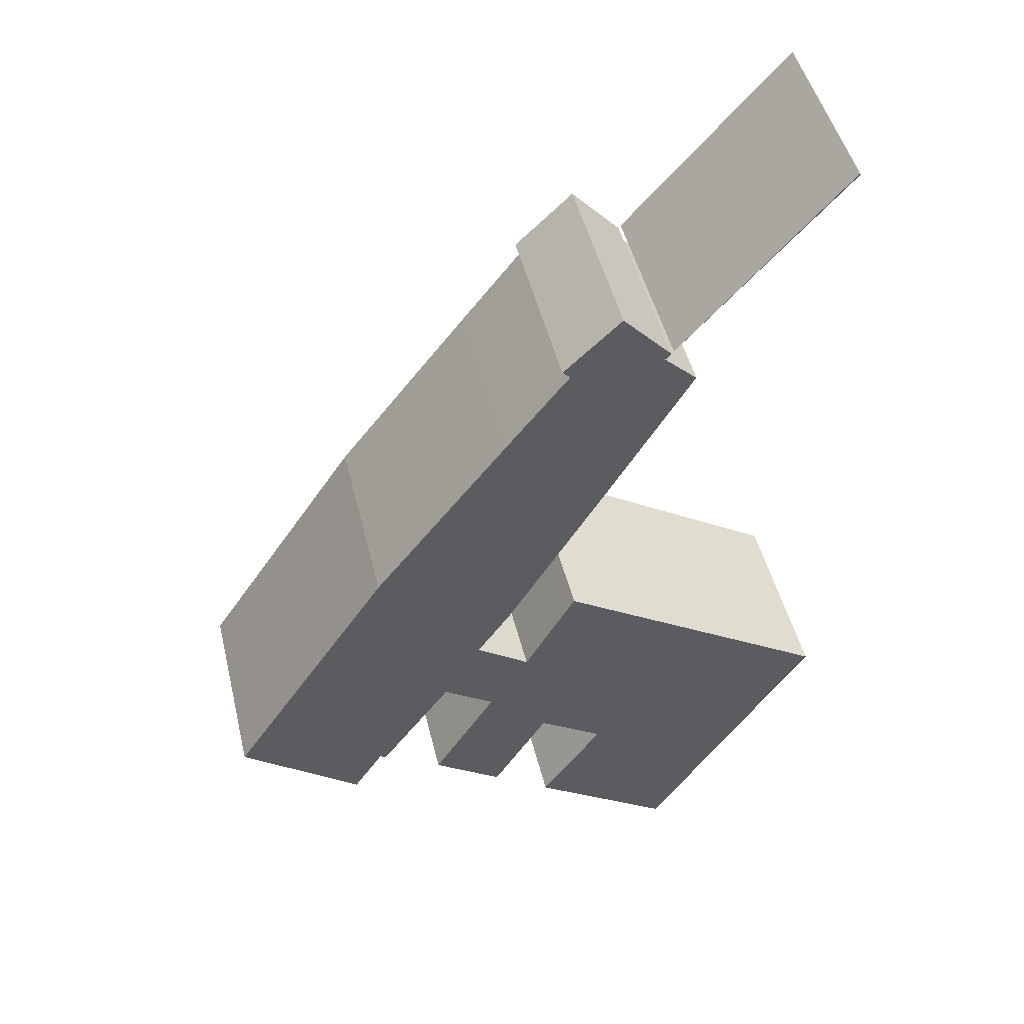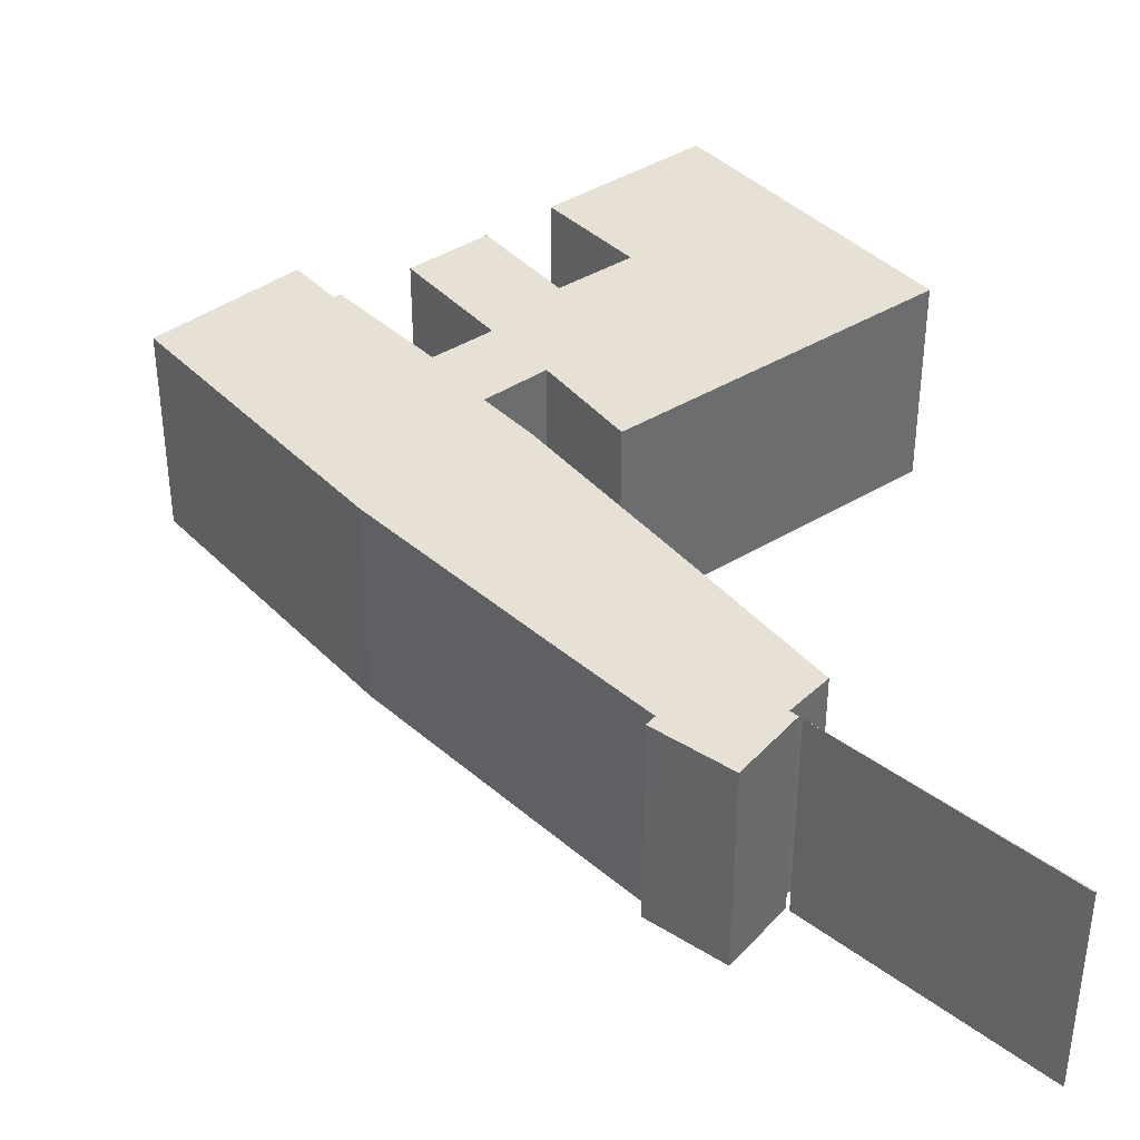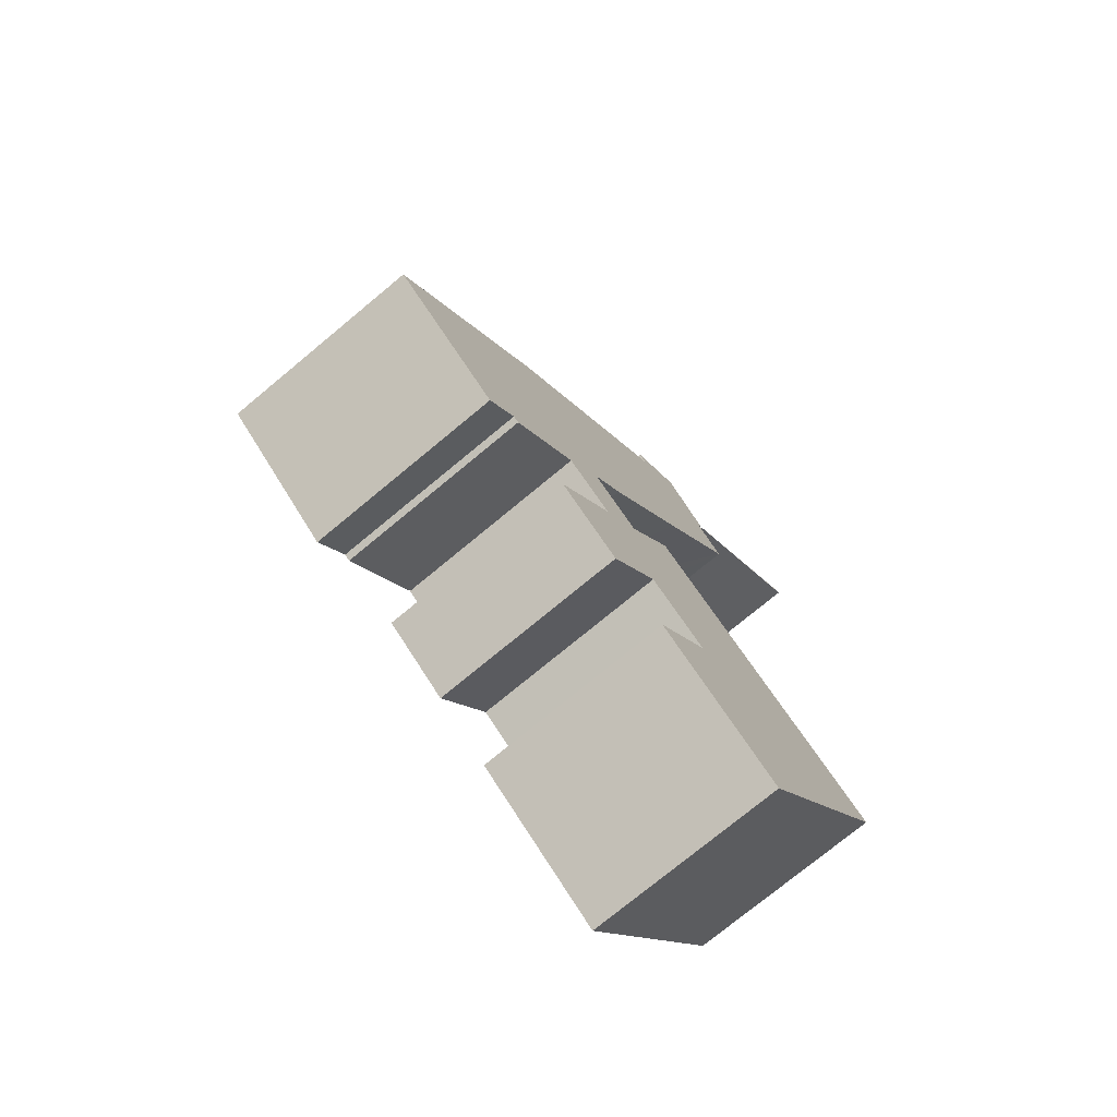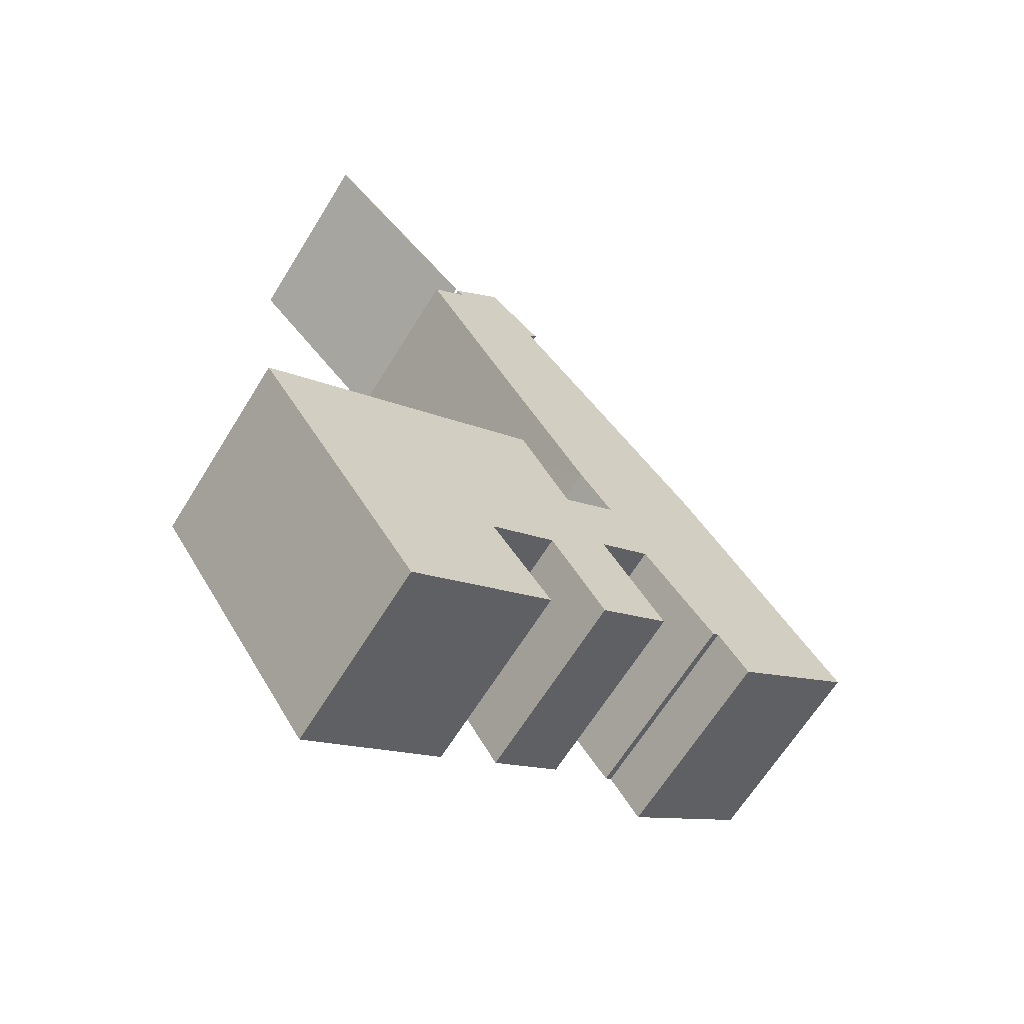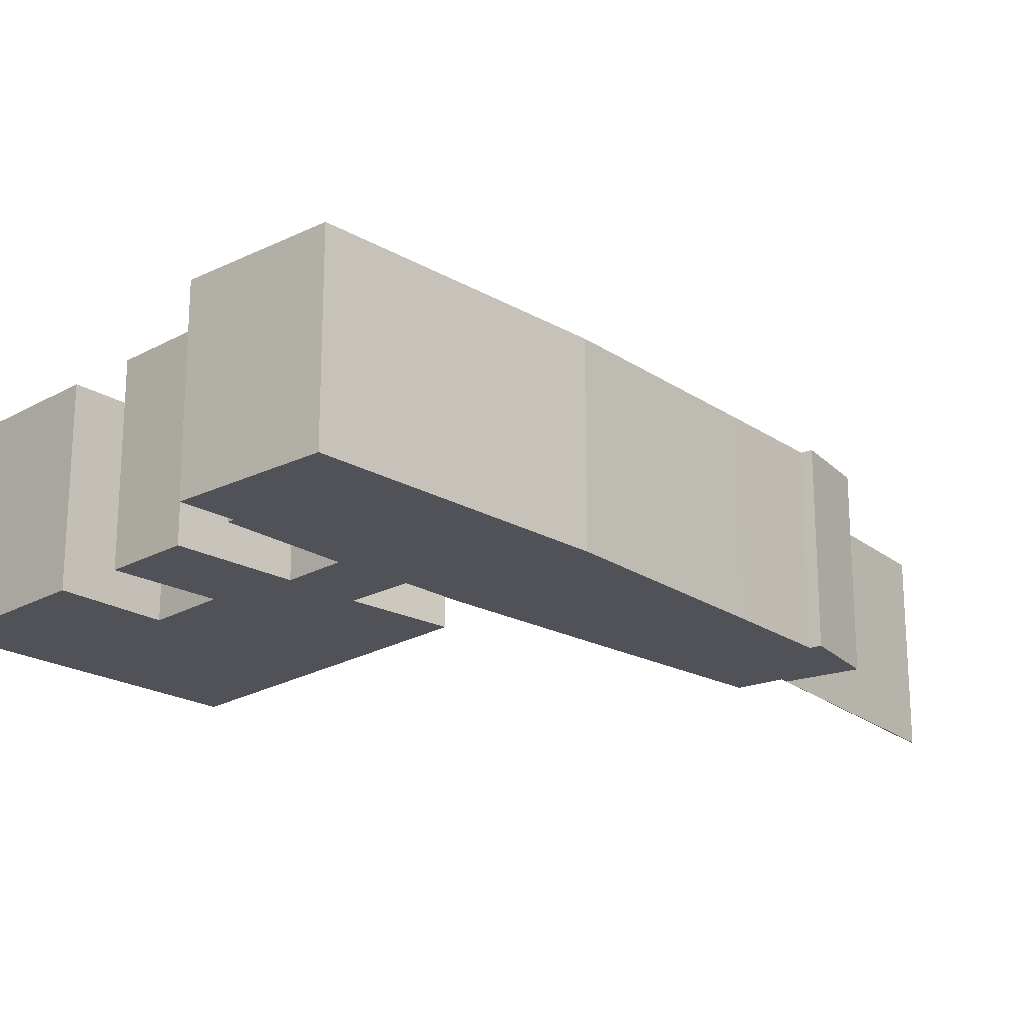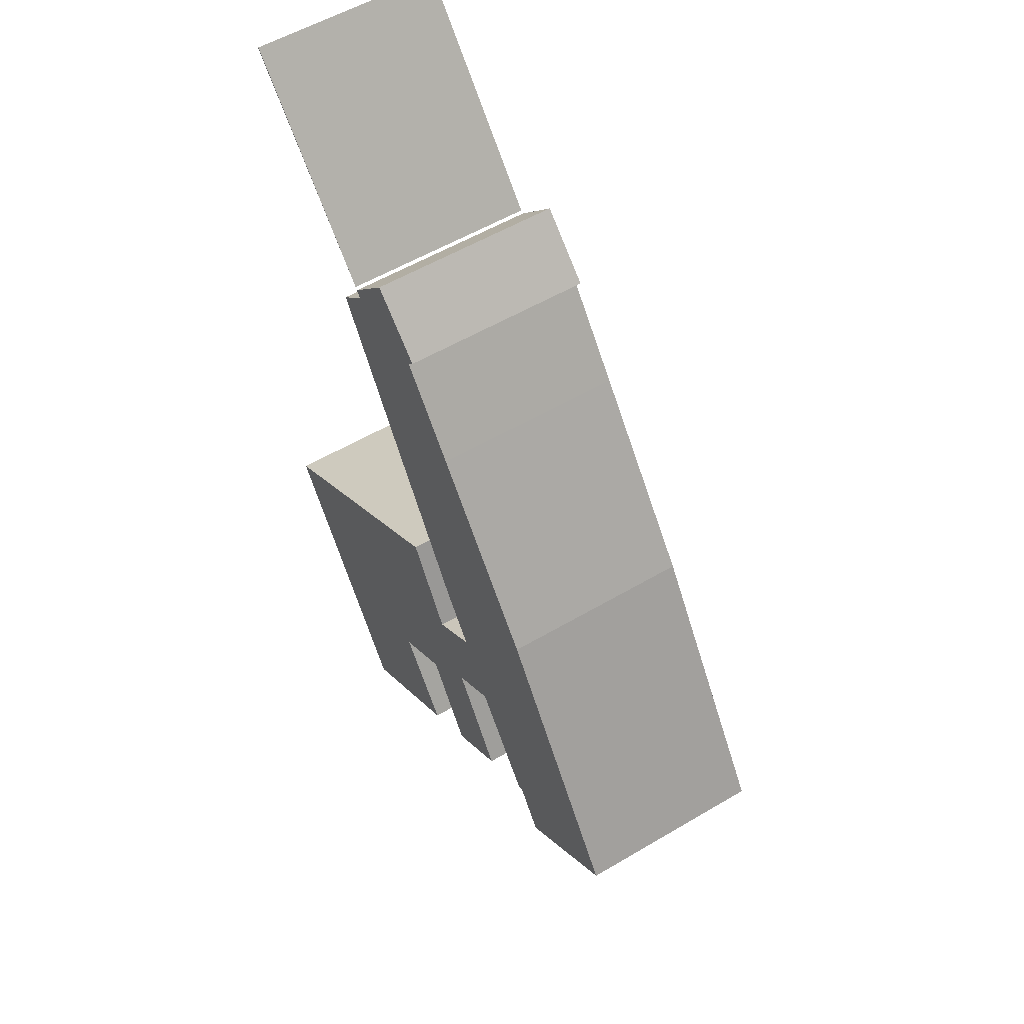
<metadata>
{"format":"obj","ext":"obj","renderer":"f3d","projection":"perspective","resolution":1024,"background":"white","views":[{"elev":47.5,"azim":-13.4,"up":"+Z"},{"elev":39.3,"azim":-5.2,"up":"+Y"},{"elev":-75.0,"azim":-50.3,"up":"+Z"},{"elev":-65.3,"azim":148.3,"up":"+Z"},{"elev":-21.6,"azim":-101.9,"up":"+Y"},{"elev":55.4,"azim":-121.9,"up":"+Z"}]}
</metadata>
<code>
v  21.73 6.674 24.07
v  21.77 6.674 24.04
v  16.06 6.674 17.72
v  21.81 6.674 24.08
v  21.77 6.674 24.12
v  21.77 -1.477e-15 24.12
v  21.81 -1.475e-15 24.08
v  16.06 6.674 17.72
v  16.06 -1.085e-15 17.72
v  21.77 -1.472e-15 24.04
v  21.73 -1.474e-15 24.07
v  22.64 6.674 -0.427
v  14.08 6.674 -2.95
v  11.81 6.674 -1.504
v  16.84 6.674 -9.171
v  16.52 6.674 -8.961
v  11.95 6.674 -5.965
v  22.28 6.674 -0.201
v  11.1 6.674 2.588
v  12.9 6.674 5.708
v  7.923 6.674 1.68
v  9.706 6.674 0.512
v  7.508 6.674 -2.954
v  9.894 6.674 -4.566
v  15.39 6.674 18.26
v  12.23 6.674 17.59
v  14.26 6.674 19.48
v  15.98 6.674 17.63
v  12.51 6.674 17.31
v  15.78 6.674 17.41
v  10.22 6.674 14.4
v  16.93 6.674 16.32
v  13.74 6.674 11
v  5.62 6.674 8.459
v  10.43 6.674 5.553
v  0 6.674 4.087e-16
v  9.242 6.674 3.863
v  5.219 6.674 -1.627
v  5.42 6.674 -1.757
v  4.182 6.674 -3.202
v  16.84 5.616e-16 -9.171
v  11.95 3.653e-16 -5.965
v  16.52 5.487e-16 -8.961
v  14.08 1.806e-16 -2.95
v  11.81 9.209e-17 -1.504
v  9.894 2.796e-16 -4.566
v  7.508 1.809e-16 -2.954
v  9.706 -3.135e-17 0.512
v  7.923 -1.029e-16 1.68
v  5.42 1.076e-16 -1.757
v  5.219 9.963e-17 -1.627
v  4.182 1.961e-16 -3.202
v  0 0 0
v  12.51 -1.06e-15 17.31
v  12.23 -1.077e-15 17.59
v  5.62 -5.18e-16 8.459
v  10.22 -8.816e-16 14.4
v  14.26 -1.193e-15 19.48
v  11.1 -1.585e-16 2.588
v  12.9 -3.495e-16 5.708
v  15.98 -1.08e-15 17.63
v  15.78 -1.066e-15 17.41
v  16.93 -9.99e-16 16.32
v  13.74 -6.734e-16 11
v  10.43 -3.4e-16 5.553
v  9.242 -2.365e-16 3.863
v  22.64 2.615e-17 -0.427
v  15.39 -1.118e-15 18.26
v  22.28 1.231e-17 -0.201
g defaultobject
f 1 2 3
f 2 1 4
f 4 1 5
f 6 4 5
f 4 6 7
f 7 2 4
f 2 7 8
f 8 7 9
f 9 7 10
f 1 6 5
f 6 1 8
f 6 8 11
f 11 8 9
f 11 7 6
f 7 11 10
f 10 11 9
f 12 13 14
f 13 12 15
f 13 15 16
f 13 16 17
f 18 19 20
f 19 18 21
f 21 18 22
f 22 18 14
f 22 14 23
f 14 18 12
f 23 14 24
f 25 26 27
f 26 25 28
f 26 28 29
f 29 28 30
f 29 30 31
f 31 30 32
f 31 32 33
f 31 33 34
f 34 33 35
f 34 35 36
f 36 35 37
f 36 37 19
f 36 19 21
f 36 21 38
f 38 21 39
f 40 36 38
f 41 16 15
f 16 41 17
f 17 41 42
f 42 41 43
f 44 14 13
f 14 44 45
f 46 23 24
f 23 46 47
f 48 21 22
f 21 48 49
f 50 38 39
f 38 50 51
f 52 36 40
f 36 52 53
f 54 26 29
f 26 54 55
f 42 13 17
f 13 42 44
f 47 22 23
f 22 47 48
f 53 34 36
f 34 53 56
f 56 31 34
f 31 56 57
f 31 57 29
f 29 57 54
f 55 27 26
f 27 55 58
f 59 20 19
f 20 59 60
f 45 24 14
f 24 45 46
f 49 39 21
f 39 49 50
f 51 40 38
f 40 51 52
f 61 30 28
f 30 61 62
f 63 33 32
f 33 63 35
f 35 63 64
f 35 64 65
f 65 37 35
f 37 65 66
f 67 15 12
f 15 67 41
f 58 25 27
f 25 58 28
f 28 58 61
f 61 58 68
f 62 32 30
f 32 62 63
f 66 19 37
f 19 66 59
f 60 18 20
f 18 60 69
f 18 69 12
f 12 69 67
f 48 47 45
f 46 45 47
f 60 59 69
f 49 69 59
f 48 69 49
f 67 69 48
f 44 67 48
f 41 67 44
f 45 44 48
f 43 41 44
f 42 43 44
f 51 53 52
f 58 55 68
f 61 68 55
f 62 61 55
f 63 62 55
f 54 63 55
f 57 63 54
f 64 63 57
f 56 64 57
f 65 64 56
f 53 65 56
f 66 65 53
f 59 66 53
f 49 59 53
f 51 49 53
f 50 49 51

</code>
